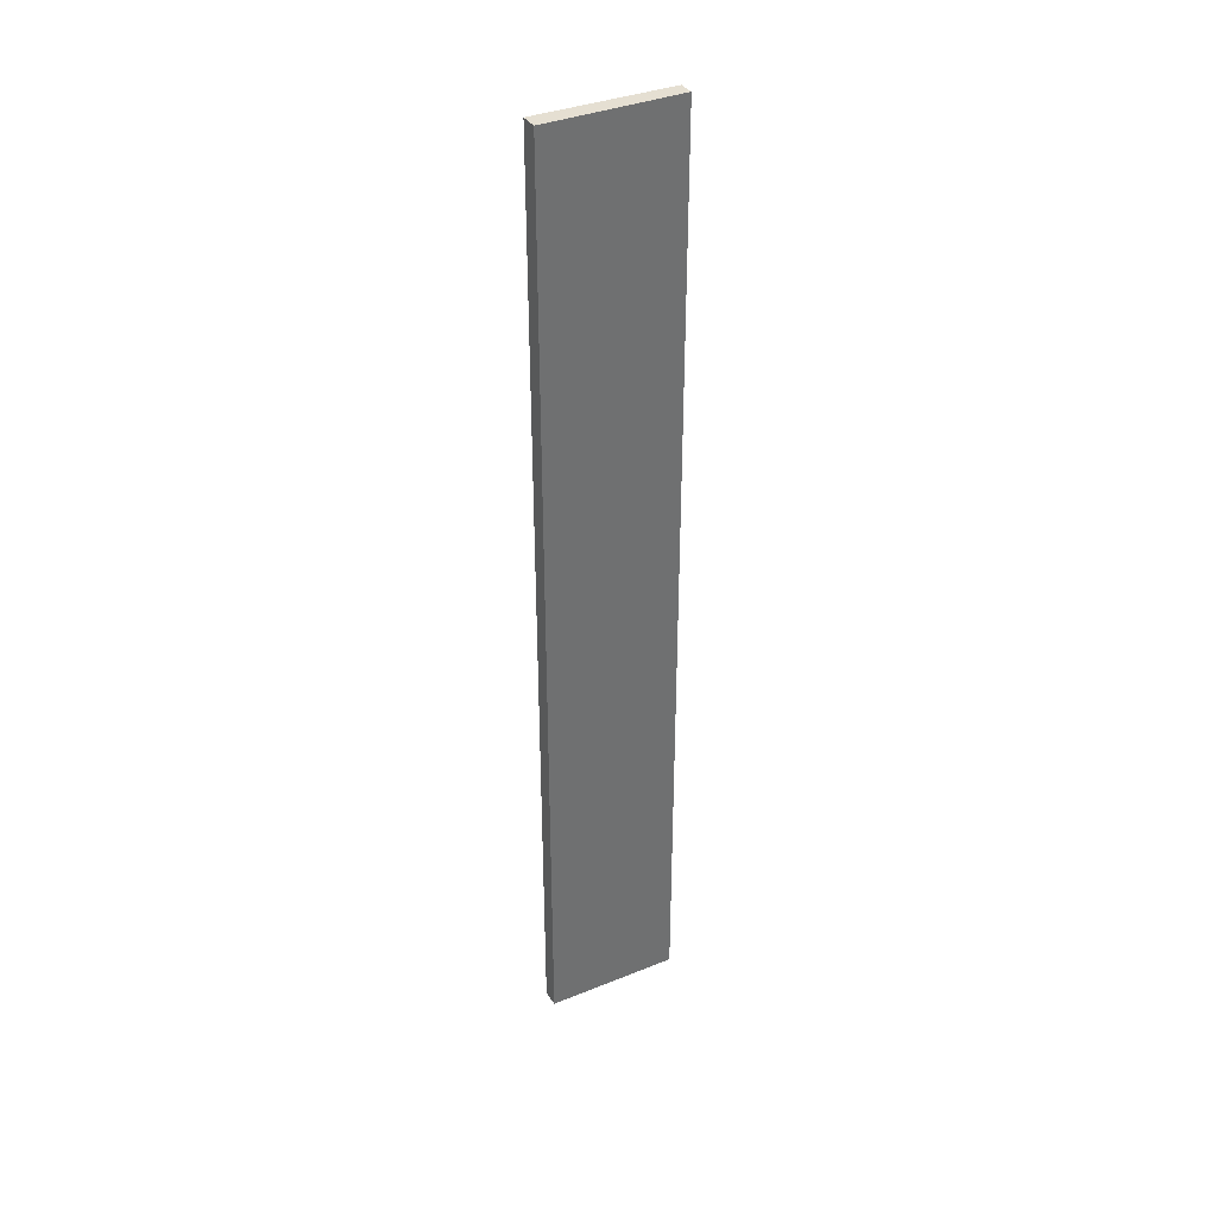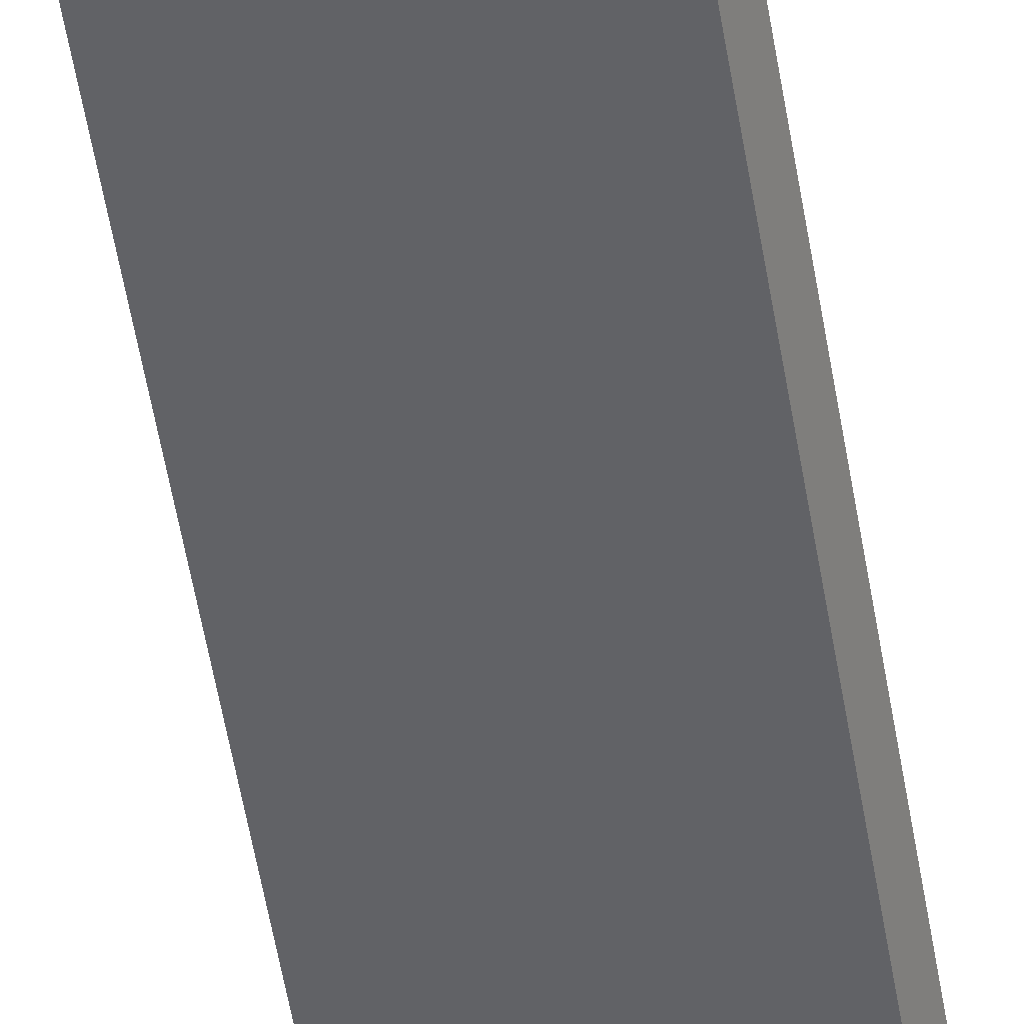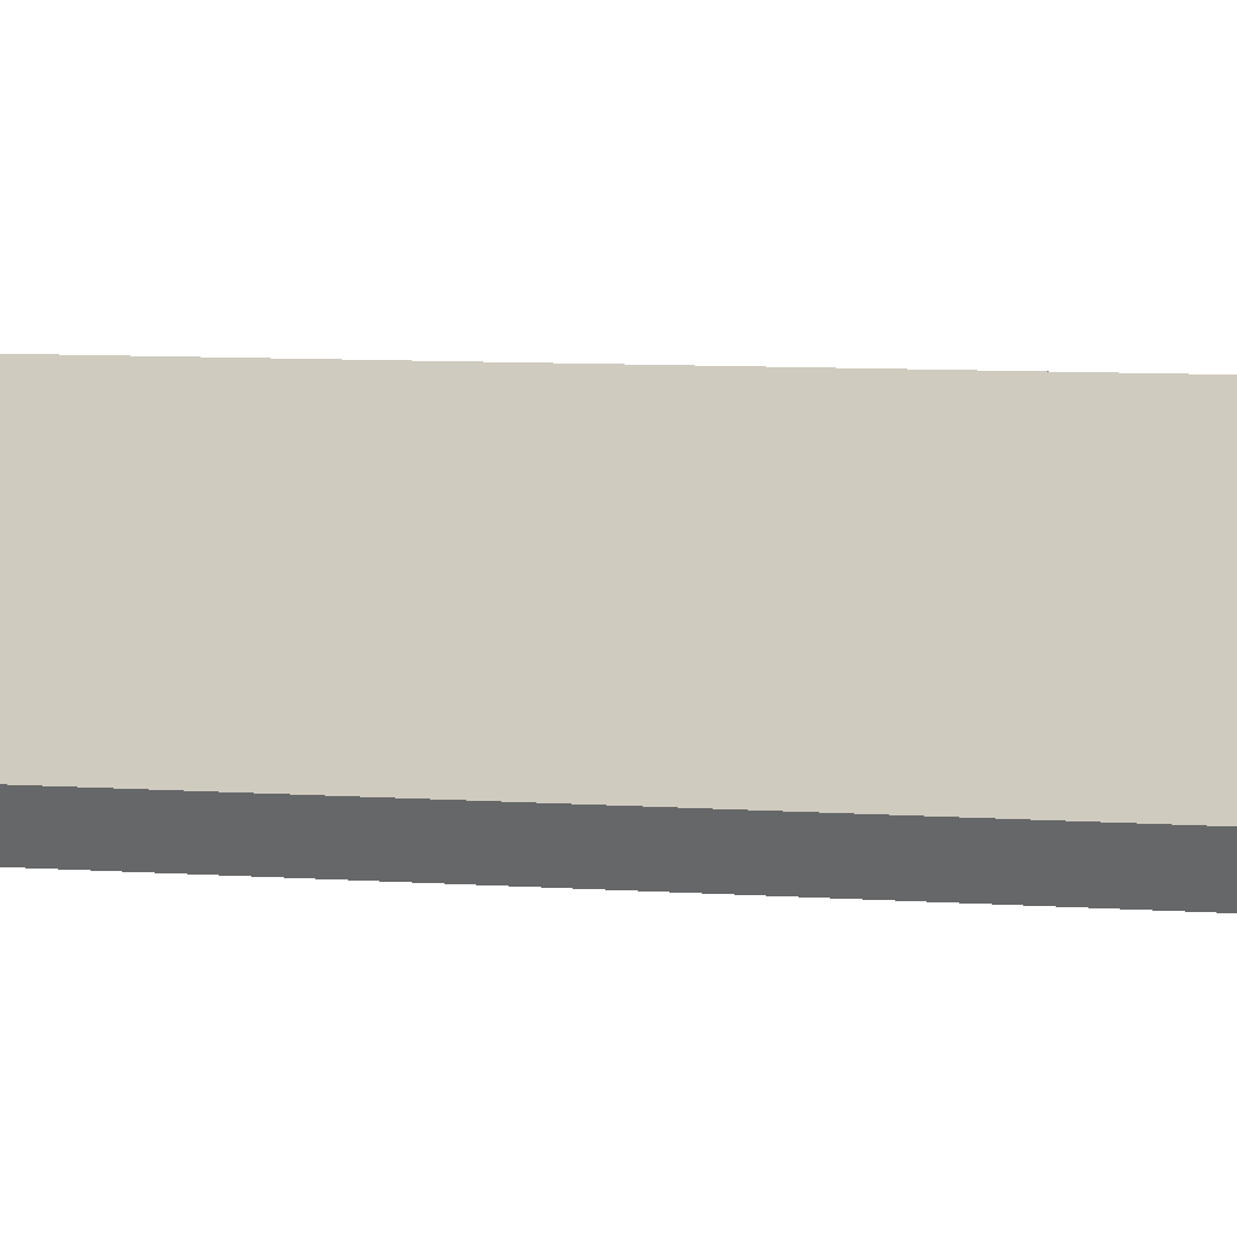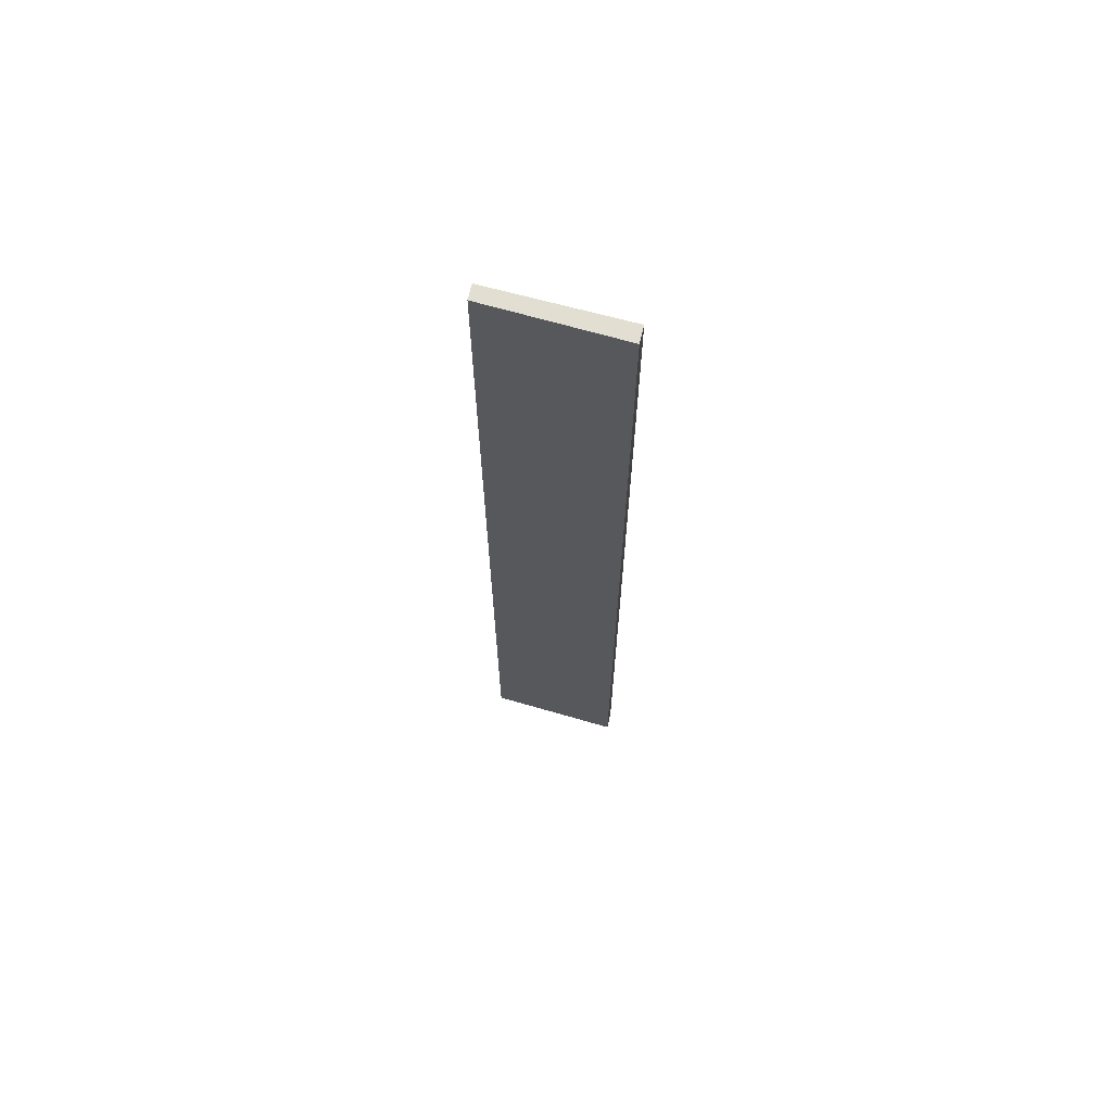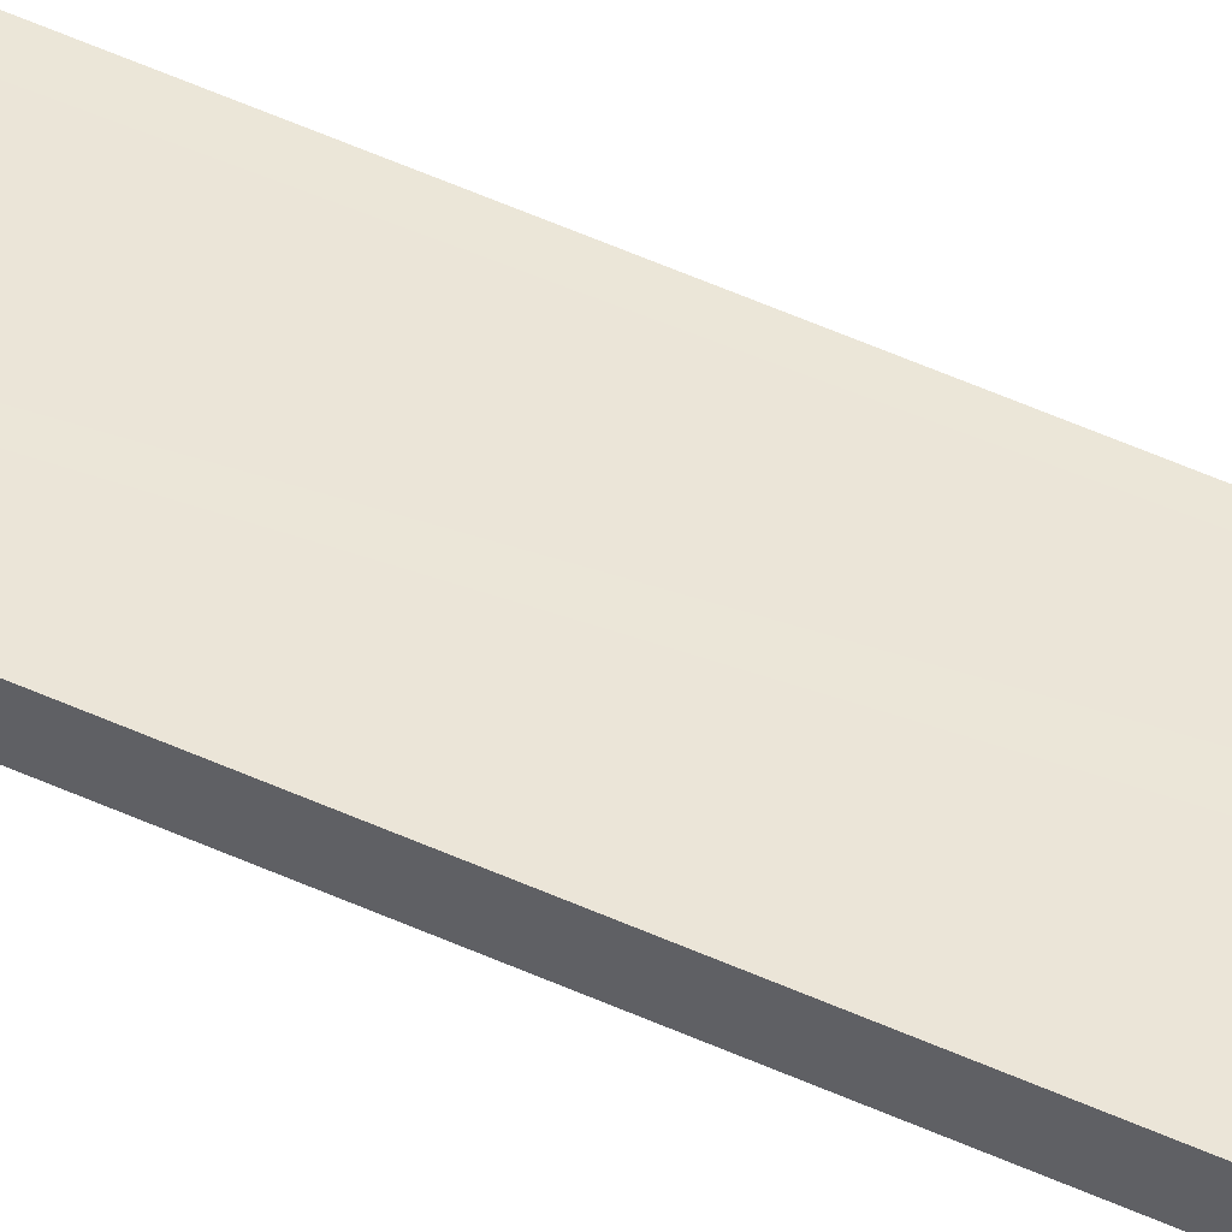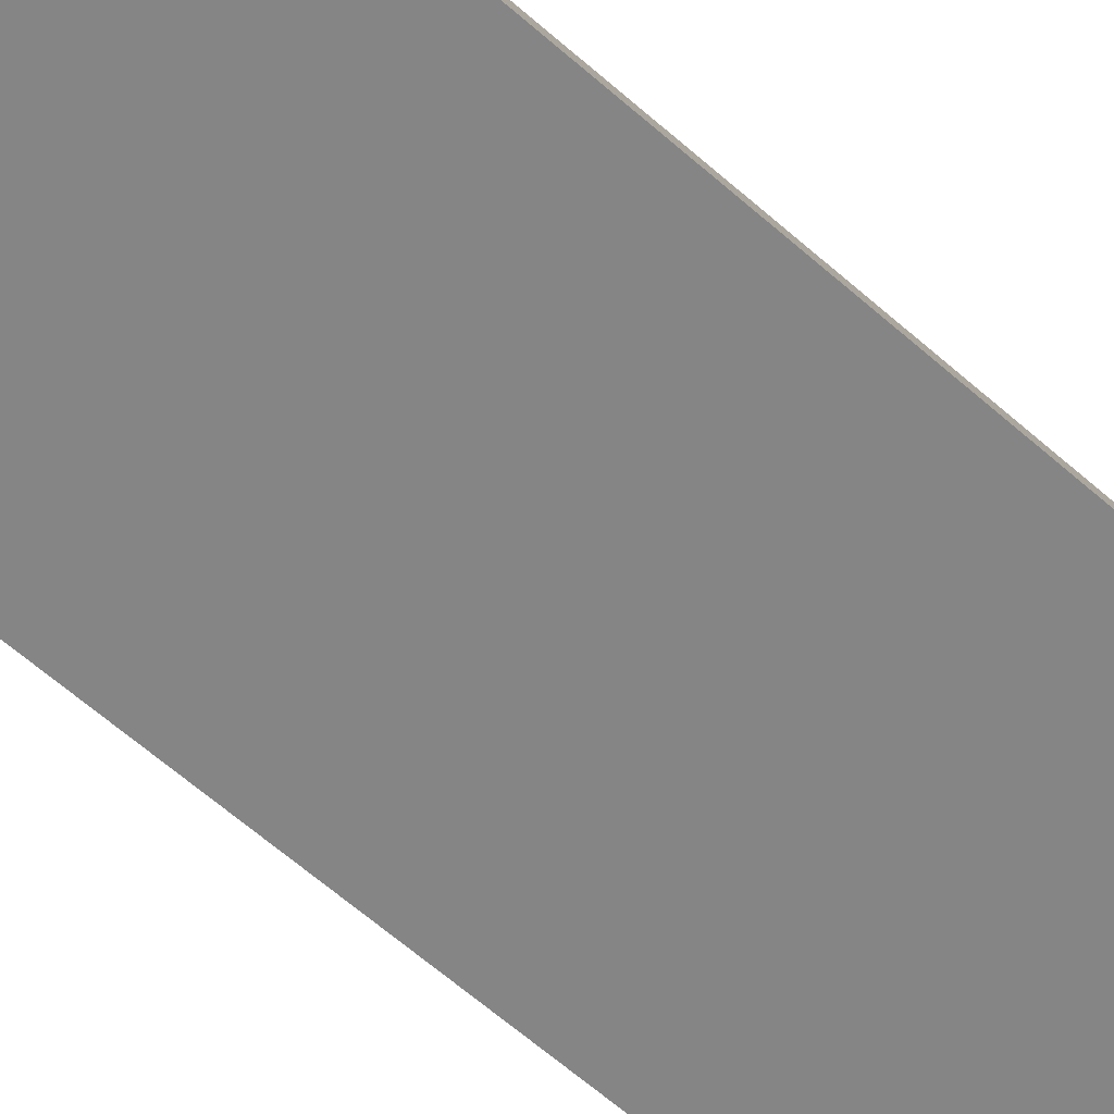
<metadata>
{"format":"obj","ext":"obj","renderer":"f3d","projection":"perspective","resolution":1024,"background":"white","views":[{"elev":37.4,"azim":-1.0,"up":"+Y"},{"elev":-51.2,"azim":9.0,"up":"+Z"},{"elev":3.2,"azim":115.8,"up":"+Z"},{"elev":67.7,"azim":-138.3,"up":"+Y"},{"elev":70.1,"azim":-67.5,"up":"+Z"},{"elev":-44.4,"azim":-138.6,"up":"+Z"}]}
</metadata>
<code>
v  1.828 14.52 -0.871
v  1.621 14.52 -0.519
v  1.937 14.52 -0.675
v  1.503 14.52 -0.716
v  0.121 14.52 0.224
v  0 14.52 8.889e-16
v  1.937 4.133e-17 -0.675
v  1.828 5.333e-17 -0.871
v  0 0 0
v  1.503 4.384e-17 -0.716
v  0.121 -1.372e-17 0.224
v  1.621 3.178e-17 -0.519
g defaultobject
f 1 2 3
f 2 1 4
f 2 4 5
f 5 4 6
f 7 1 3
f 1 7 8
f 8 4 1
f 4 8 6
f 6 8 9
f 9 8 10
f 9 5 6
f 5 9 11
f 2 7 3
f 7 2 5
f 7 5 12
f 12 5 11
f 10 11 9
f 11 10 12
f 12 10 8
f 12 8 7

</code>
